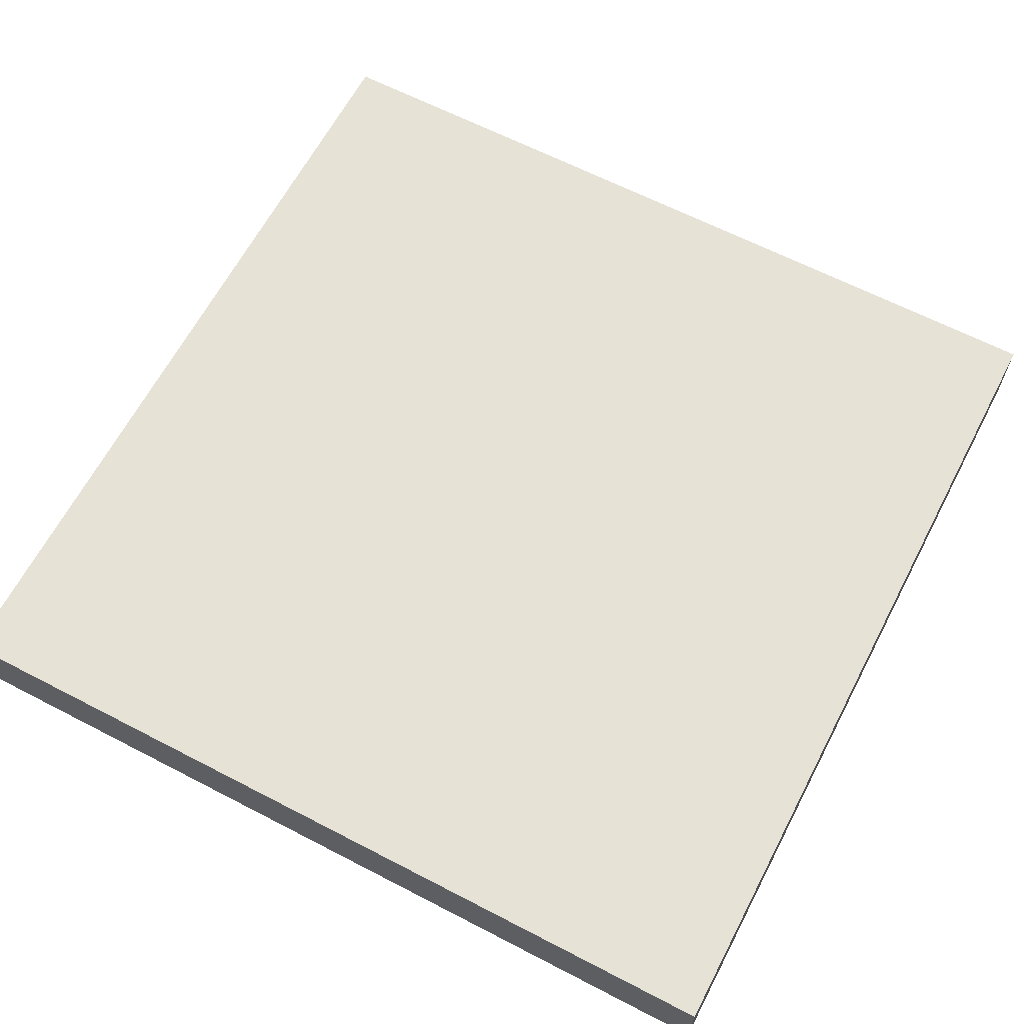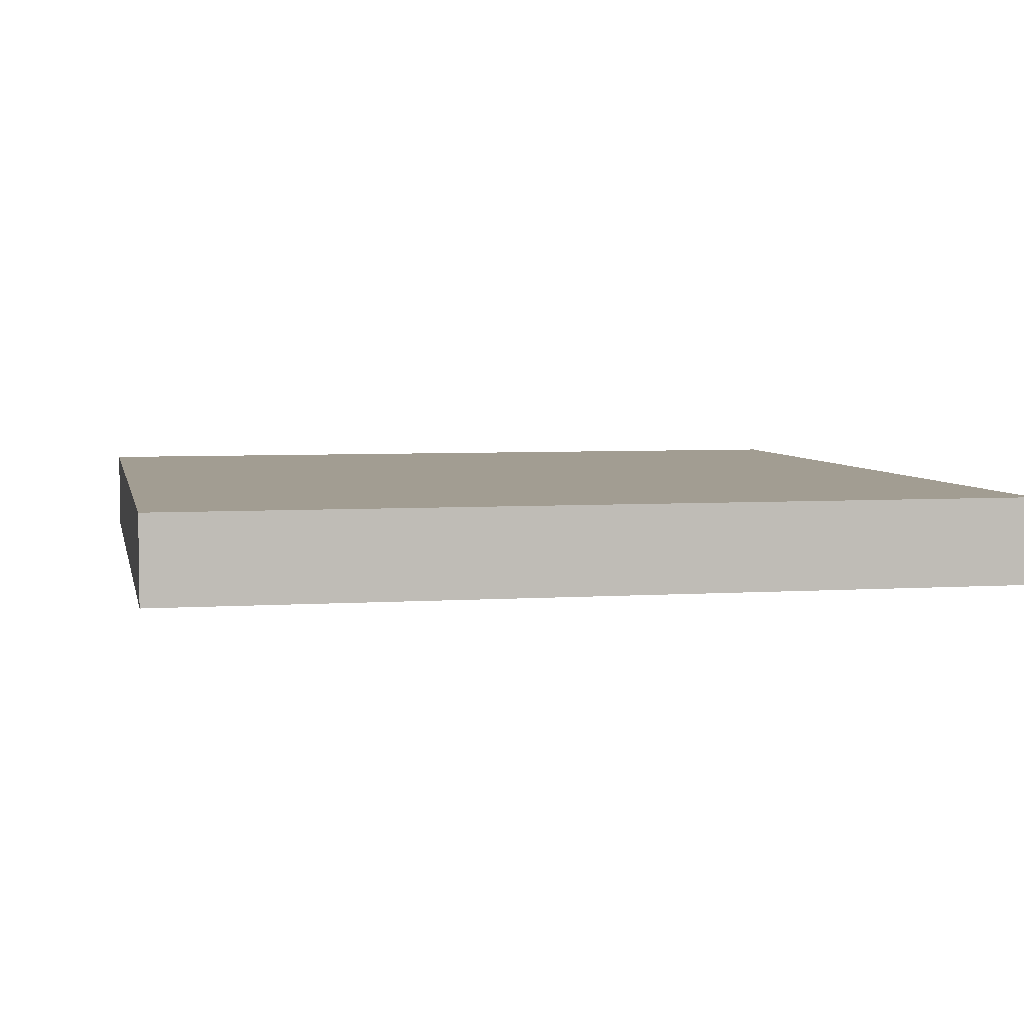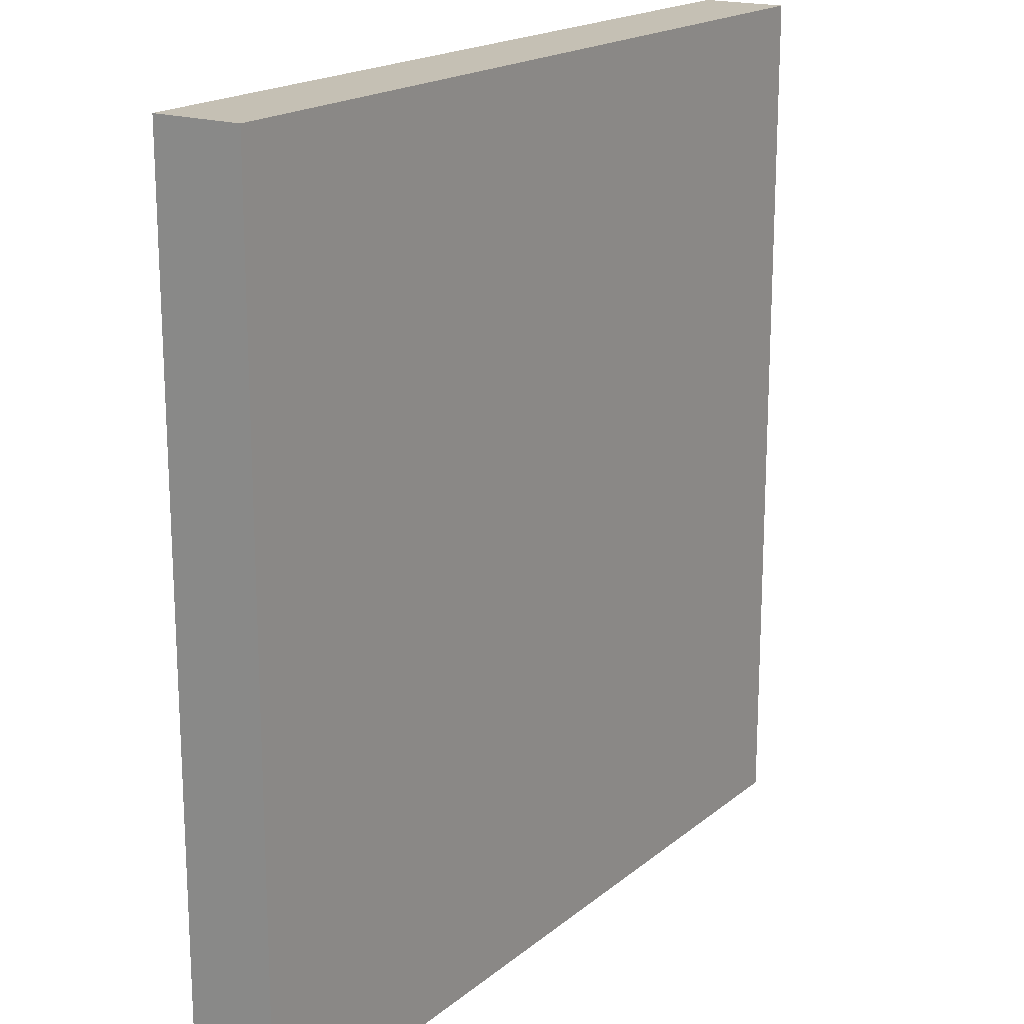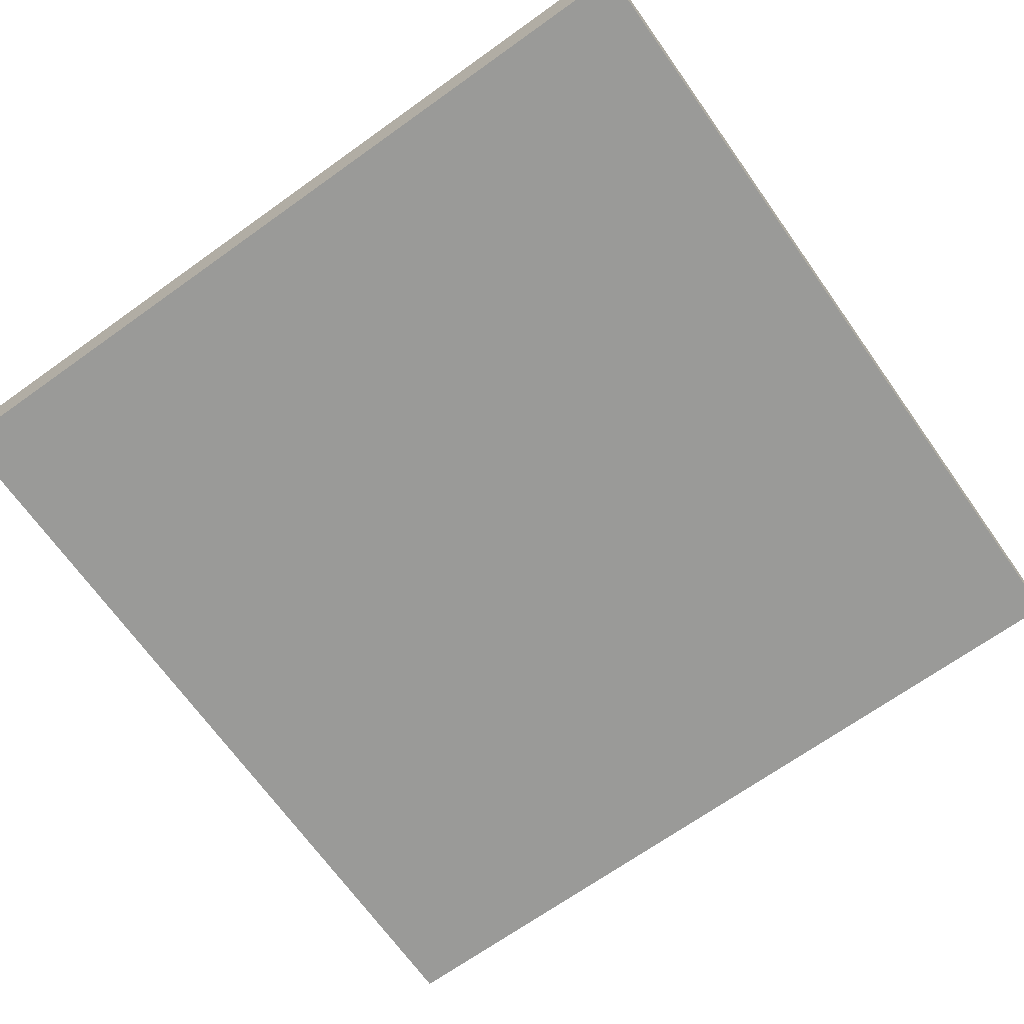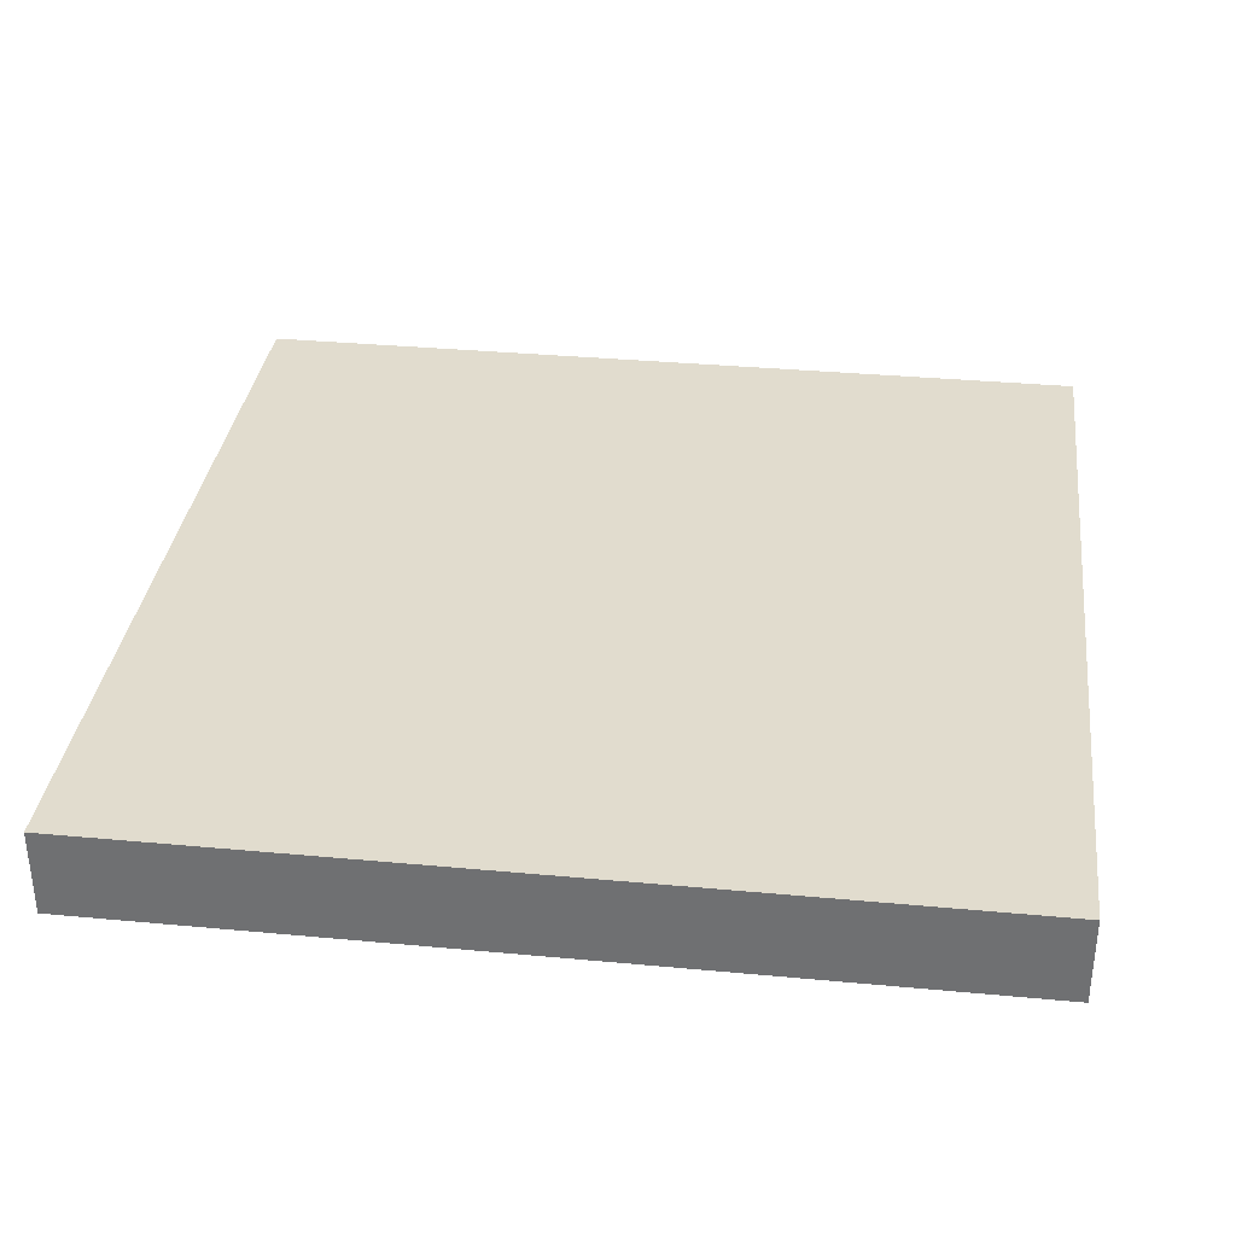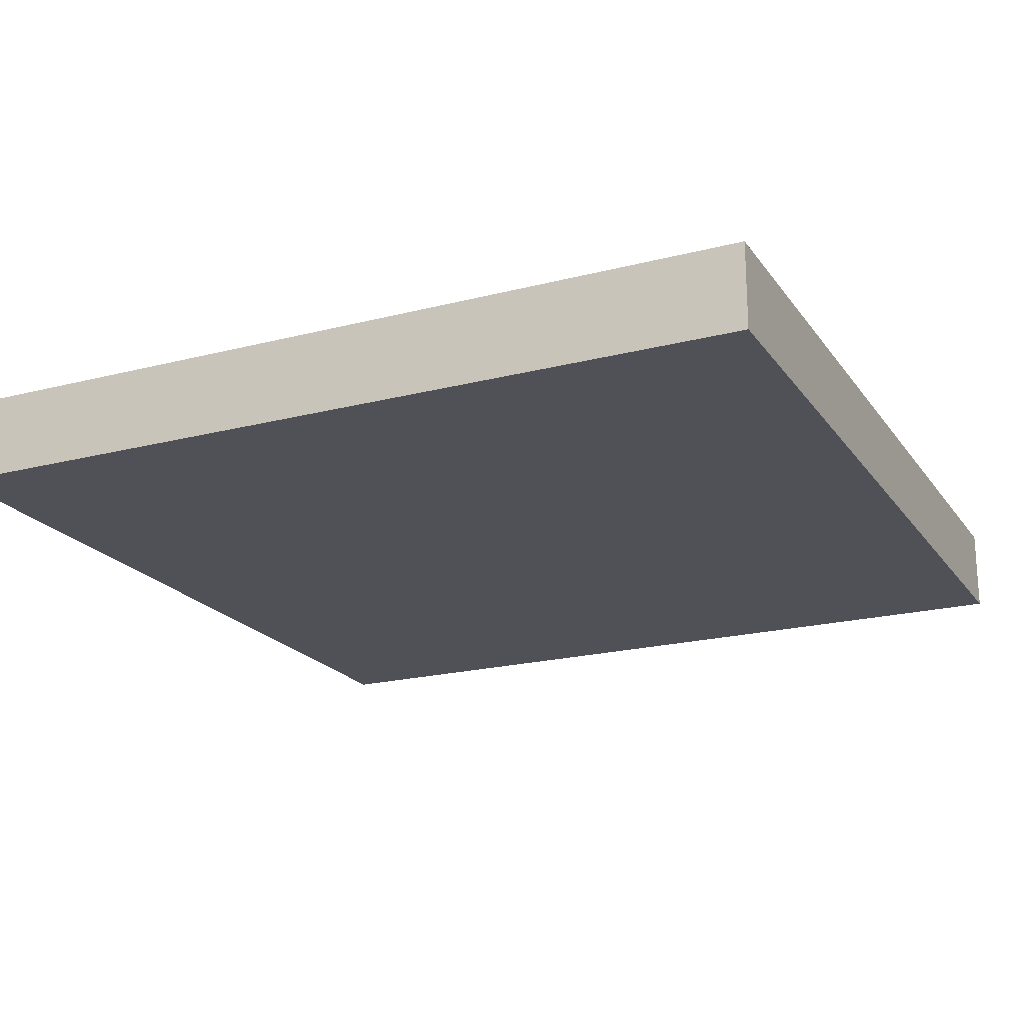
<metadata>
{"format":"obj","ext":"obj","renderer":"f3d","projection":"perspective","resolution":1024,"background":"white","views":[{"elev":64.0,"azim":-152.4,"up":"+Y"},{"elev":4.9,"azim":-11.8,"up":"+Y"},{"elev":18.3,"azim":-56.5,"up":"+Z"},{"elev":-69.2,"azim":125.5,"up":"+Y"},{"elev":34.1,"azim":7.2,"up":"+Y"},{"elev":-20.4,"azim":25.2,"up":"+Y"}]}
</metadata>
<code>
o Sidewalk Road2
v -8.9 0 -24.9
v -8.9 0 -28.9
v -8.9 0.4 -24.9
v -8.9 0.4 -28.9
v -4.9 0 -24.9
v -4.9 0 -28.9
v -4.9 0.4 -24.9
v -4.9 0.4 -28.9
v -8.9 0 -24.9
v -8.9 0.4 -24.9
v -5.6 0 -24.9
v -5.6 0.4 -24.9
v -4.9 0 -24.9
v -4.9 0.4 -24.9
v -8.9 0 -28.9
v -8.9 0.4 -28.9
v -5.6 0 -28.9
v -5.6 0.4 -28.9
v -4.9 0 -28.9
v -4.9 0.4 -28.9
v -8.9 0 -24.9
v -5.6 0 -24.9
v -4.9 0 -24.9
v -8.9 0 -28.9
v -5.6 0 -28.9
v -4.9 0 -28.9
v -8.9 0.4 -24.9
v -5.6 0.4 -24.9
v -4.9 0.4 -24.9
v -8.9 0.4 -28.9
v -5.6 0.4 -28.9
v -4.9 0.4 -28.9
f 3 2 1
f 4 2 3
f 5 6 7
f 7 6 8
f 11 10 9
f 12 10 11
f 13 12 11
f 14 12 13
f 15 16 17
f 17 16 18
f 17 18 19
f 19 18 20
f 24 22 21
f 25 23 22
f 25 22 24
f 26 23 25
f 27 28 30
f 28 29 31
f 30 28 31
f 31 29 32

</code>
